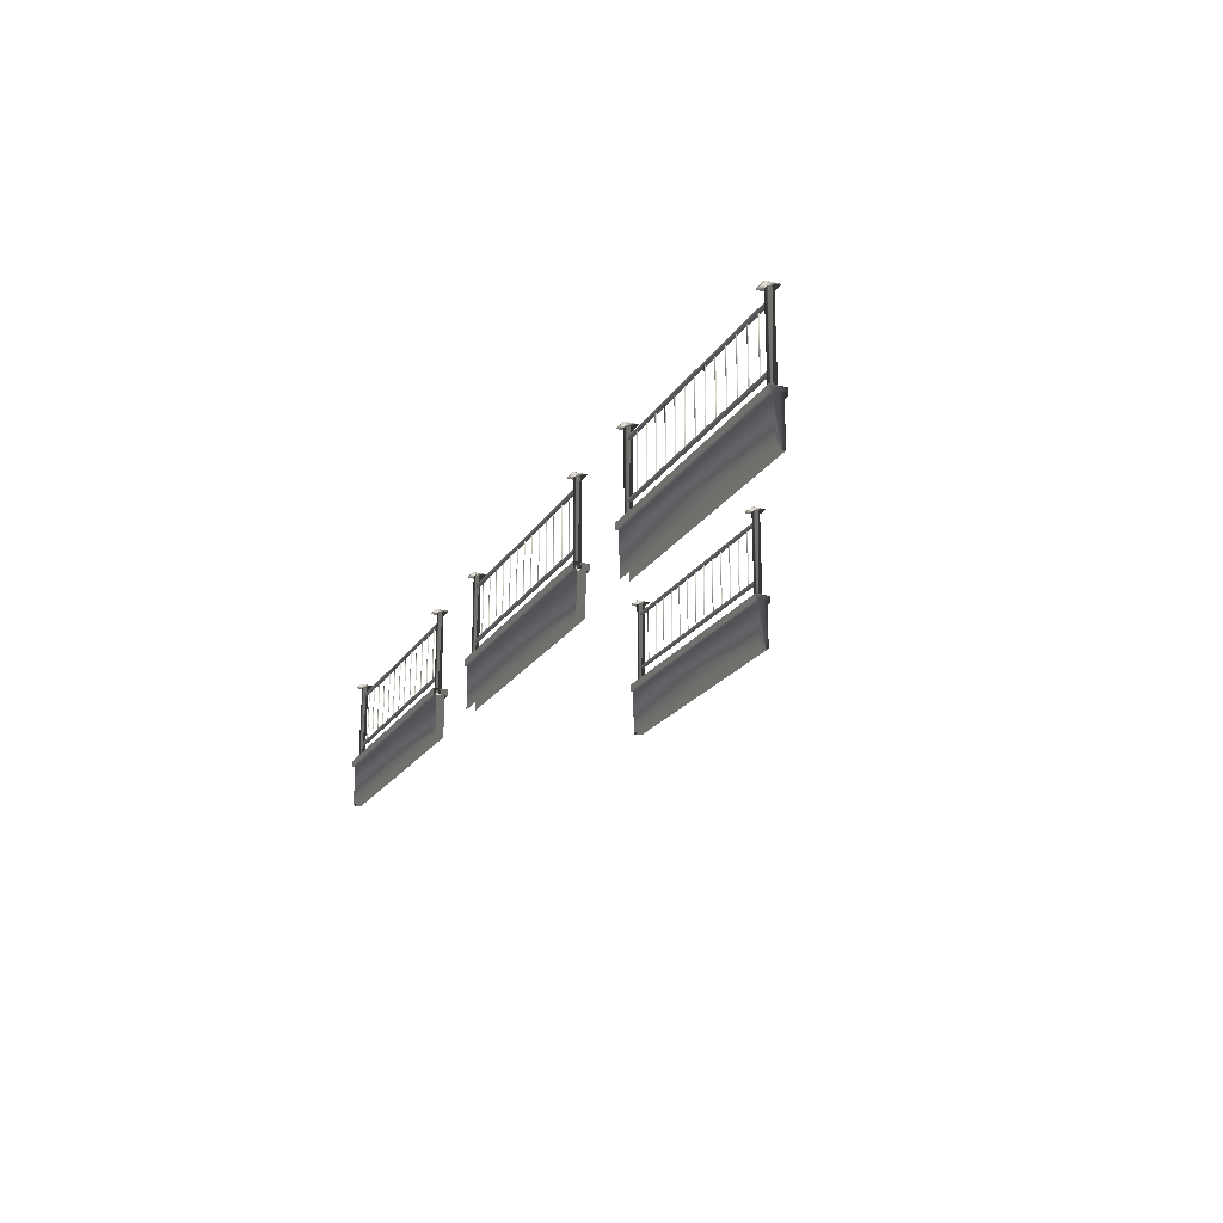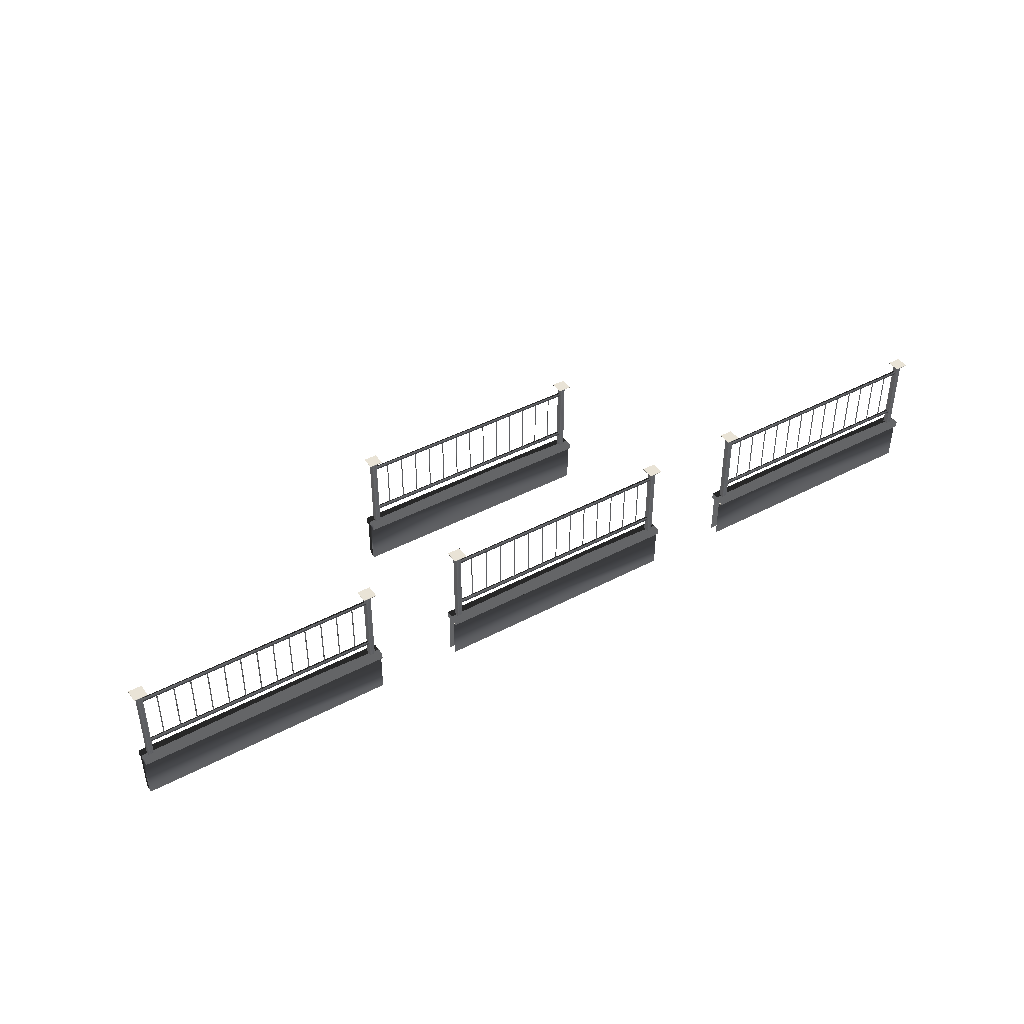
<metadata>
{"format":"obj","ext":"obj","renderer":"f3d","projection":"perspective","resolution":1024,"background":"white","views":[{"elev":-21.8,"azim":-114.3,"up":"+Y"},{"elev":42.0,"azim":147.4,"up":"+Y"}]}
</metadata>
<code>
g
v  -39.37 13.77 -0.2577
v  -39.37 39.33 -0.2577
v  -59.06 -16.26 1.969
v  -53.89 5.078 -1.23
v  -53.89 44.45 -1.23
v  -56.35 5.078 1.23
v  -56.35 44.45 1.23
v  -53.89 5.078 1.23
v  -56.35 44.45 -1.23
v  -56.35 5.078 -1.23
v  -53.89 44.45 1.23
v  56.35 5.078 1.23
v  56.35 5.078 -1.23
v  56.35 44.45 -1.23
v  56.35 44.45 1.23
v  53.89 44.45 1.23
v  53.89 5.078 1.23
v  53.89 5.078 -1.23
v  53.89 44.45 -1.23
v  54.49 13.16 -0.6188
v  54.49 13.16 0.6188
v  -54.84 13.16 0.6188
v  -54.84 13.16 -0.6188
v  -54.84 14.4 -0.6188
v  -54.84 14.4 0.6188
v  54.49 14.4 0.6188
v  54.49 14.4 -0.6188
v  54.49 38.75 -0.6188
v  54.49 38.75 0.6188
v  54.49 39.99 0.6188
v  -54.84 39.99 0.6188
v  -54.84 38.75 0.6188
v  -54.84 38.75 -0.6188
v  -54.84 39.99 -0.6188
v  54.49 39.99 -0.6188
v  -58.17 44.66 2.778
v  -52.06 44.66 -3.333
v  -52.06 44.3 2.778
v  -52.06 44.66 2.778
v  -58.17 44.66 -3.333
v  -52.06 44.3 -3.333
v  -58.17 44.3 -3.333
v  -58.17 44.3 2.778
v  52.06 44.66 -3.333
v  52.06 44.66 2.778
v  58.17 44.66 2.778
v  58.17 44.66 -3.333
v  52.06 44.3 2.778
v  58.17 44.3 2.778
v  52.06 44.3 -3.333
v  58.17 44.3 -3.333
v  -39.1 39.33 0.1288
v  -47.24 39.33 -0.2577
v  -47.24 13.77 -0.2577
v  -47.52 13.77 0.1288
v  -46.97 13.77 0.1288
v  -46.97 39.33 0.1288
v  -47.52 39.33 0.1288
v  -39.64 13.77 0.1288
v  -39.64 39.33 0.1288
v  -39.1 13.77 0.1288
v  -23.35 13.77 0.1288
v  -23.62 13.77 -0.2577
v  -23.62 39.33 -0.2577
v  -23.35 39.33 0.1288
v  -23.9 39.33 0.1288
v  -23.9 13.77 0.1288
v  -31.5 39.33 -0.2577
v  -31.22 39.33 0.1288
v  -31.22 13.77 0.1288
v  -31.5 13.77 -0.2577
v  -31.77 13.77 0.1288
v  -31.77 39.33 0.1288
v  -7.601 13.77 0.1288
v  -7.874 13.77 -0.2577
v  -7.874 39.33 -0.2577
v  -7.601 39.33 0.1288
v  -8.147 39.33 0.1288
v  -8.147 13.77 0.1288
v  -15.75 39.33 -0.2577
v  -15.47 39.33 0.1288
v  -15.47 13.77 0.1288
v  -15.75 13.77 -0.2577
v  -16.02 13.77 0.1288
v  -16.02 39.33 0.1288
v  8.147 13.77 0.1288
v  7.874 13.77 -0.2577
v  7.874 39.33 -0.2577
v  8.147 39.33 0.1288
v  7.601 39.33 0.1288
v  7.601 13.77 0.1288
v  1e-06 39.33 -0.2577
v  0.2733 39.33 0.1288
v  0.2733 13.77 0.1288
v  1e-06 13.77 -0.2577
v  -0.2733 13.77 0.1288
v  -0.2733 39.33 0.1288
v  23.9 13.77 0.1288
v  23.62 13.77 -0.2577
v  23.62 39.33 -0.2577
v  23.9 39.33 0.1288
v  23.35 39.33 0.1288
v  23.35 13.77 0.1288
v  15.75 39.33 -0.2577
v  16.02 39.33 0.1288
v  16.02 13.77 0.1288
v  15.75 13.77 -0.2577
v  15.47 13.77 0.1288
v  15.47 39.33 0.1288
v  39.64 13.77 0.1288
v  39.37 13.77 -0.2577
v  39.37 39.33 -0.2577
v  39.64 39.33 0.1288
v  39.1 39.33 0.1288
v  39.1 13.77 0.1288
v  31.5 39.33 -0.2577
v  31.77 39.33 0.1288
v  31.77 13.77 0.1288
v  31.5 13.77 -0.2577
v  31.22 13.77 0.1288
v  31.22 39.33 0.1288
v  47.52 13.77 0.1288
v  47.24 13.77 -0.2577
v  47.24 39.33 -0.2577
v  47.52 39.33 0.1288
v  46.97 39.33 0.1288
v  46.97 13.77 0.1288
v  -59.06 -16.26 -1.969
v  -59.06 3.425 -3.438
v  -59.06 3.425 3.438
v  -59.06 6.391 -3.438
v  -59.06 6.391 3.438
v  59.06 -16.26 1.969
v  59.06 -16.26 -1.968
v  59.06 6.391 3.438
v  59.06 3.425 3.438
v  59.06 3.425 -3.438
v  59.06 6.391 -3.438
v  59.06 3.425 1.969
v  59.06 3.425 -1.969
v  -59.06 3.425 -1.968
v  -59.06 3.425 1.969
g Fence_07_solid
f 142 3 133 139
f 135 132 130 136
f 129 131 138 137
f 141 129 137 140
f 138 131 132 135
f 140 134 128 141
f 142 139 136 130
f 5 11 8 4
f 6 8 11 7
f 4 10 9 5
f 7 9 10 6
f 14 15 12 13
f 17 12 15 16
f 13 18 19 14
f 16 19 18 17
f 20 21 22 23
f 25 22 21 26
f 23 24 27 20
f 26 27 24 25
f 28 29 32 33
f 31 32 29 30
f 33 34 35 28
f 30 35 34 31
f 37 40 36 39
f 39 36 43 38
f 36 40 42 43
f 40 37 41 42
f 37 39 38 41
f 41 38 43 42
f 47 44 45 46
f 46 45 48 49
f 45 44 50 48
f 44 47 51 50
f 47 46 49 51
f 51 49 48 50
f 2 52 61 1
f 61 52 60 59
f 54 53 57 56
f 60 2 1 59
f 57 58 55 56
f 54 55 58 53
f 64 65 62 63
f 62 65 66 67
f 71 68 69 70
f 66 64 63 67
f 69 73 72 70
f 71 72 73 68
f 76 77 74 75
f 74 77 78 79
f 83 80 81 82
f 78 76 75 79
f 81 85 84 82
f 83 84 85 80
f 88 89 86 87
f 86 89 90 91
f 95 92 93 94
f 90 88 87 91
f 93 97 96 94
f 95 96 97 92
f 100 101 98 99
f 98 101 102 103
f 107 104 105 106
f 102 100 99 103
f 105 109 108 106
f 107 108 109 104
f 112 113 110 111
f 110 113 114 115
f 119 116 117 118
f 114 112 111 115
f 117 121 120 118
f 119 120 121 116
f 124 125 122 123
f 122 125 126 127
f 126 124 123 127
f 141 128 3 142
f 132 131 141 142
f 139 133 134 140
f 138 135 139 140
f 135 136 139
f 140 137 138
f 131 129 141
f 142 130 132
g
v  -39.37 13.77 -79
v  -39.37 39.33 -79
v  -59.06 -16.26 -76.77
v  -53.89 5.078 -79.97
v  -53.89 44.45 -79.97
v  -56.35 5.078 -77.51
v  -56.35 44.45 -77.51
v  -53.89 5.078 -77.51
v  -56.35 44.45 -79.97
v  -56.35 5.078 -79.97
v  -53.89 44.45 -77.51
v  56.35 5.078 -77.51
v  56.35 5.078 -79.97
v  56.35 44.45 -79.97
v  56.35 44.45 -77.51
v  53.89 44.45 -77.51
v  53.89 5.078 -77.51
v  53.89 5.078 -79.97
v  53.89 44.45 -79.97
v  54.49 13.16 -79.36
v  54.49 13.16 -78.12
v  -54.84 13.16 -78.12
v  -54.84 13.16 -79.36
v  -54.84 14.4 -79.36
v  -54.84 14.4 -78.12
v  54.49 14.4 -78.12
v  54.49 14.4 -79.36
v  54.49 38.75 -79.36
v  54.49 38.75 -78.12
v  54.49 39.99 -78.12
v  -54.84 39.99 -78.12
v  -54.84 38.75 -78.12
v  -54.84 38.75 -79.36
v  -54.84 39.99 -79.36
v  54.49 39.99 -79.36
v  -58.17 44.66 -75.96
v  -52.06 44.66 -82.07
v  -52.06 44.3 -75.96
v  -52.06 44.66 -75.96
v  -58.17 44.66 -82.07
v  -52.06 44.3 -82.07
v  -58.17 44.3 -82.07
v  -58.17 44.3 -75.96
v  52.06 44.66 -82.07
v  52.06 44.66 -75.96
v  58.17 44.66 -75.96
v  58.17 44.66 -82.07
v  52.06 44.3 -75.96
v  58.17 44.3 -75.96
v  52.06 44.3 -82.07
v  58.17 44.3 -82.07
v  -39.1 39.33 -78.61
v  -47.24 39.33 -79
v  -47.24 13.77 -79
v  -47.52 13.77 -78.61
v  -46.97 13.77 -78.61
v  -46.97 39.33 -78.61
v  -47.52 39.33 -78.61
v  -39.64 13.77 -78.61
v  -39.64 39.33 -78.61
v  -39.1 13.77 -78.61
v  -23.35 13.77 -78.61
v  -23.62 13.77 -79
v  -23.62 39.33 -79
v  -23.35 39.33 -78.61
v  -23.9 39.33 -78.61
v  -23.9 13.77 -78.61
v  -31.5 39.33 -79
v  -31.22 39.33 -78.61
v  -31.22 13.77 -78.61
v  -31.5 13.77 -79
v  -31.77 13.77 -78.61
v  -31.77 39.33 -78.61
v  -7.601 13.77 -78.61
v  -7.874 13.77 -79
v  -7.874 39.33 -79
v  -7.601 39.33 -78.61
v  -8.147 39.33 -78.61
v  -8.147 13.77 -78.61
v  -15.75 39.33 -79
v  -15.47 39.33 -78.61
v  -15.47 13.77 -78.61
v  -15.75 13.77 -79
v  -16.02 13.77 -78.61
v  -16.02 39.33 -78.61
v  8.147 13.77 -78.61
v  7.874 13.77 -79
v  7.874 39.33 -79
v  8.147 39.33 -78.61
v  7.601 39.33 -78.61
v  7.601 13.77 -78.61
v  1e-06 39.33 -79
v  0.2733 39.33 -78.61
v  0.2733 13.77 -78.61
v  1e-06 13.77 -79
v  -0.2733 13.77 -78.61
v  -0.2733 39.33 -78.61
v  23.9 13.77 -78.61
v  23.62 13.77 -79
v  23.62 39.33 -79
v  23.9 39.33 -78.61
v  23.35 39.33 -78.61
v  23.35 13.77 -78.61
v  15.75 39.33 -79
v  16.02 39.33 -78.61
v  16.02 13.77 -78.61
v  15.75 13.77 -79
v  15.47 13.77 -78.61
v  15.47 39.33 -78.61
v  39.64 13.77 -78.61
v  39.37 13.77 -79
v  39.37 39.33 -79
v  39.64 39.33 -78.61
v  39.1 39.33 -78.61
v  39.1 13.77 -78.61
v  31.5 39.33 -79
v  31.77 39.33 -78.61
v  31.77 13.77 -78.61
v  31.5 13.77 -79
v  31.22 13.77 -78.61
v  31.22 39.33 -78.61
v  47.52 13.77 -78.61
v  47.24 13.77 -79
v  47.24 39.33 -79
v  47.52 39.33 -78.61
v  46.97 39.33 -78.61
v  46.97 13.77 -78.61
v  -59.06 -16.26 -80.71
v  -59.06 3.425 -82.18
v  -59.06 3.425 -75.3
v  -59.06 6.391 -82.18
v  -59.06 6.391 -75.3
v  59.06 -16.26 -76.77
v  59.06 -16.26 -80.71
v  59.06 6.391 -75.3
v  59.06 3.425 -75.3
v  59.06 3.425 -82.18
v  59.06 6.391 -82.18
v  59.06 3.425 -76.77
v  59.06 3.425 -80.71
v  -59.06 3.425 -80.71
v  -59.06 3.425 -76.77
g Fence_07_open
f 284 145 275 281
f 277 274 272 278
f 271 273 280 279
f 283 271 279 282
f 280 273 274 277
f 282 276 270 283
f 284 281 278 272
f 147 153 150 146
f 148 150 153 149
f 146 152 151 147
f 149 151 152 148
f 156 157 154 155
f 159 154 157 158
f 155 160 161 156
f 158 161 160 159
f 162 163 164 165
f 167 164 163 168
f 165 166 169 162
f 168 169 166 167
f 170 171 174 175
f 173 174 171 172
f 175 176 177 170
f 172 177 176 173
f 179 182 178 181
f 181 178 185 180
f 178 182 184 185
f 182 179 183 184
f 179 181 180 183
f 183 180 185 184
f 189 186 187 188
f 188 187 190 191
f 187 186 192 190
f 186 189 193 192
f 189 188 191 193
f 193 191 190 192
f 144 194 203 143
f 203 194 202 201
f 196 195 199 198
f 202 144 143 201
f 199 200 197 198
f 196 197 200 195
f 206 207 204 205
f 204 207 208 209
f 213 210 211 212
f 208 206 205 209
f 211 215 214 212
f 213 214 215 210
f 218 219 216 217
f 216 219 220 221
f 225 222 223 224
f 220 218 217 221
f 223 227 226 224
f 225 226 227 222
f 230 231 228 229
f 228 231 232 233
f 237 234 235 236
f 232 230 229 233
f 235 239 238 236
f 237 238 239 234
f 242 243 240 241
f 240 243 244 245
f 249 246 247 248
f 244 242 241 245
f 247 251 250 248
f 249 250 251 246
f 254 255 252 253
f 252 255 256 257
f 261 258 259 260
f 256 254 253 257
f 259 263 262 260
f 261 262 263 258
f 266 267 264 265
f 264 267 268 269
f 268 266 265 269
g
v  118.1 13.77 -79
v  118.1 39.33 -79
v  98.43 -16.26 -76.77
v  103.6 5.078 -79.97
v  103.6 44.45 -79.97
v  101.1 5.078 -77.51
v  101.1 44.45 -77.51
v  103.6 5.078 -77.51
v  101.1 44.45 -79.97
v  101.1 5.078 -79.97
v  103.6 44.45 -77.51
v  213.8 5.078 -77.51
v  213.8 5.078 -79.97
v  213.8 44.45 -79.97
v  213.8 44.45 -77.51
v  211.4 44.45 -77.51
v  211.4 5.078 -77.51
v  211.4 5.078 -79.97
v  211.4 44.45 -79.97
v  212 13.16 -79.36
v  212 13.16 -78.12
v  102.6 13.16 -78.12
v  102.6 13.16 -79.36
v  102.6 14.4 -79.36
v  102.6 14.4 -78.12
v  212 14.4 -78.12
v  212 14.4 -79.36
v  212 38.75 -79.36
v  212 38.75 -78.12
v  212 39.99 -78.12
v  102.6 39.99 -78.12
v  102.6 38.75 -78.12
v  102.6 38.75 -79.36
v  102.6 39.99 -79.36
v  212 39.99 -79.36
v  99.31 44.66 -75.96
v  105.4 44.66 -82.07
v  105.4 44.3 -75.96
v  105.4 44.66 -75.96
v  99.31 44.66 -82.07
v  105.4 44.3 -82.07
v  99.31 44.3 -82.07
v  99.31 44.3 -75.96
v  209.5 44.66 -82.07
v  209.5 44.66 -75.96
v  215.7 44.66 -75.96
v  215.7 44.66 -82.07
v  209.5 44.3 -75.96
v  215.7 44.3 -75.96
v  209.5 44.3 -82.07
v  215.7 44.3 -82.07
v  118.4 39.33 -78.61
v  110.2 39.33 -79
v  110.2 13.77 -79
v  110 13.77 -78.61
v  110.5 13.77 -78.61
v  110.5 39.33 -78.61
v  110 39.33 -78.61
v  117.8 13.77 -78.61
v  117.8 39.33 -78.61
v  118.4 13.77 -78.61
v  134.1 13.77 -78.61
v  133.9 13.77 -79
v  133.9 39.33 -79
v  134.1 39.33 -78.61
v  133.6 39.33 -78.61
v  133.6 13.77 -78.61
v  126 39.33 -79
v  126.3 39.33 -78.61
v  126.3 13.77 -78.61
v  126 13.77 -79
v  125.7 13.77 -78.61
v  125.7 39.33 -78.61
v  149.9 13.77 -78.61
v  149.6 13.77 -79
v  149.6 39.33 -79
v  149.9 39.33 -78.61
v  149.3 39.33 -78.61
v  149.3 13.77 -78.61
v  141.7 39.33 -79
v  142 39.33 -78.61
v  142 13.77 -78.61
v  141.7 13.77 -79
v  141.5 13.77 -78.61
v  141.5 39.33 -78.61
v  165.6 13.77 -78.61
v  165.4 13.77 -79
v  165.4 39.33 -79
v  165.6 39.33 -78.61
v  165.1 39.33 -78.61
v  165.1 13.77 -78.61
v  157.5 39.33 -79
v  157.8 39.33 -78.61
v  157.8 13.77 -78.61
v  157.5 13.77 -79
v  157.2 13.77 -78.61
v  157.2 39.33 -78.61
v  181.4 13.77 -78.61
v  181.1 13.77 -79
v  181.1 39.33 -79
v  181.4 39.33 -78.61
v  180.8 39.33 -78.61
v  180.8 13.77 -78.61
v  173.2 39.33 -79
v  173.5 39.33 -78.61
v  173.5 13.77 -78.61
v  173.2 13.77 -79
v  173 13.77 -78.61
v  173 39.33 -78.61
v  197.1 13.77 -78.61
v  196.9 13.77 -79
v  196.9 39.33 -79
v  197.1 39.33 -78.61
v  196.6 39.33 -78.61
v  196.6 13.77 -78.61
v  189 39.33 -79
v  189.2 39.33 -78.61
v  189.2 13.77 -78.61
v  189 13.77 -79
v  188.7 13.77 -78.61
v  188.7 39.33 -78.61
v  205 13.77 -78.61
v  204.7 13.77 -79
v  204.7 39.33 -79
v  205 39.33 -78.61
v  204.5 39.33 -78.61
v  204.5 13.77 -78.61
v  98.43 -16.26 -80.71
v  98.43 3.425 -82.18
v  98.43 3.425 -75.3
v  98.43 6.391 -82.18
v  98.43 6.391 -75.3
v  216.5 -16.26 -76.77
v  216.5 -16.26 -80.71
v  216.5 6.391 -75.3
v  216.5 3.425 -75.3
v  216.5 3.425 -82.18
v  216.5 6.391 -82.18
v  216.5 3.425 -76.77
v  216.5 3.425 -80.71
v  98.43 3.425 -80.71
v  98.43 3.425 -76.77
g Fence_07_OpenLeft
f 426 287 417 423
f 419 416 414 420
f 413 415 422 421
f 425 413 421 424
f 422 415 416 419
f 424 418 412 425
f 426 423 420 414
f 289 295 292 288
f 290 292 295 291
f 288 294 293 289
f 291 293 294 290
f 298 299 296 297
f 301 296 299 300
f 297 302 303 298
f 300 303 302 301
f 304 305 306 307
f 309 306 305 310
f 307 308 311 304
f 310 311 308 309
f 312 313 316 317
f 315 316 313 314
f 317 318 319 312
f 314 319 318 315
f 321 324 320 323
f 323 320 327 322
f 320 324 326 327
f 324 321 325 326
f 321 323 322 325
f 325 322 327 326
f 331 328 329 330
f 330 329 332 333
f 329 328 334 332
f 328 331 335 334
f 331 330 333 335
f 335 333 332 334
f 286 336 345 285
f 345 336 344 343
f 338 337 341 340
f 344 286 285 343
f 341 342 339 340
f 338 339 342 337
f 348 349 346 347
f 346 349 350 351
f 355 352 353 354
f 350 348 347 351
f 353 357 356 354
f 355 356 357 352
f 360 361 358 359
f 358 361 362 363
f 367 364 365 366
f 362 360 359 363
f 365 369 368 366
f 367 368 369 364
f 372 373 370 371
f 370 373 374 375
f 379 376 377 378
f 374 372 371 375
f 377 381 380 378
f 379 380 381 376
f 384 385 382 383
f 382 385 386 387
f 391 388 389 390
f 386 384 383 387
f 389 393 392 390
f 391 392 393 388
f 396 397 394 395
f 394 397 398 399
f 403 400 401 402
f 398 396 395 399
f 401 405 404 402
f 403 404 405 400
f 408 409 406 407
f 406 409 410 411
f 410 408 407 411
f 423 417 418 424
f 422 419 423 424
f 419 420 423
f 424 421 422
g
v  -196.9 13.77 -79
v  -196.9 39.33 -79
v  -216.5 -16.26 -76.77
v  -211.4 5.078 -79.97
v  -211.4 44.45 -79.97
v  -213.8 5.078 -77.51
v  -213.8 44.45 -77.51
v  -211.4 5.078 -77.51
v  -213.8 44.45 -79.97
v  -213.8 5.078 -79.97
v  -211.4 44.45 -77.51
v  -101.1 5.078 -77.51
v  -101.1 5.078 -79.97
v  -101.1 44.45 -79.97
v  -101.1 44.45 -77.51
v  -103.6 44.45 -77.51
v  -103.6 5.078 -77.51
v  -103.6 5.078 -79.97
v  -103.6 44.45 -79.97
v  -103 13.16 -79.36
v  -103 13.16 -78.12
v  -212.3 13.16 -78.12
v  -212.3 13.16 -79.36
v  -212.3 14.4 -79.36
v  -212.3 14.4 -78.12
v  -103 14.4 -78.12
v  -103 14.4 -79.36
v  -103 38.75 -79.36
v  -103 38.75 -78.12
v  -103 39.99 -78.12
v  -212.3 39.99 -78.12
v  -212.3 38.75 -78.12
v  -212.3 38.75 -79.36
v  -212.3 39.99 -79.36
v  -103 39.99 -79.36
v  -215.7 44.66 -75.96
v  -209.5 44.66 -82.07
v  -209.5 44.3 -75.96
v  -209.5 44.66 -75.96
v  -215.7 44.66 -82.07
v  -209.5 44.3 -82.07
v  -215.7 44.3 -82.07
v  -215.7 44.3 -75.96
v  -105.4 44.66 -82.07
v  -105.4 44.66 -75.96
v  -99.31 44.66 -75.96
v  -99.31 44.66 -82.07
v  -105.4 44.3 -75.96
v  -99.31 44.3 -75.96
v  -105.4 44.3 -82.07
v  -99.31 44.3 -82.07
v  -196.6 39.33 -78.61
v  -204.7 39.33 -79
v  -204.7 13.77 -79
v  -205 13.77 -78.61
v  -204.5 13.77 -78.61
v  -204.5 39.33 -78.61
v  -205 39.33 -78.61
v  -197.1 13.77 -78.61
v  -197.1 39.33 -78.61
v  -196.6 13.77 -78.61
v  -180.8 13.77 -78.61
v  -181.1 13.77 -79
v  -181.1 39.33 -79
v  -180.8 39.33 -78.61
v  -181.4 39.33 -78.61
v  -181.4 13.77 -78.61
v  -189 39.33 -79
v  -188.7 39.33 -78.61
v  -188.7 13.77 -78.61
v  -189 13.77 -79
v  -189.2 13.77 -78.61
v  -189.2 39.33 -78.61
v  -165.1 13.77 -78.61
v  -165.4 13.77 -79
v  -165.4 39.33 -79
v  -165.1 39.33 -78.61
v  -165.6 39.33 -78.61
v  -165.6 13.77 -78.61
v  -173.2 39.33 -79
v  -173 39.33 -78.61
v  -173 13.77 -78.61
v  -173.2 13.77 -79
v  -173.5 13.77 -78.61
v  -173.5 39.33 -78.61
v  -149.3 13.77 -78.61
v  -149.6 13.77 -79
v  -149.6 39.33 -79
v  -149.3 39.33 -78.61
v  -149.9 39.33 -78.61
v  -149.9 13.77 -78.61
v  -157.5 39.33 -79
v  -157.2 39.33 -78.61
v  -157.2 13.77 -78.61
v  -157.5 13.77 -79
v  -157.8 13.77 -78.61
v  -157.8 39.33 -78.61
v  -133.6 13.77 -78.61
v  -133.9 13.77 -79
v  -133.9 39.33 -79
v  -133.6 39.33 -78.61
v  -134.1 39.33 -78.61
v  -134.1 13.77 -78.61
v  -141.7 39.33 -79
v  -141.5 39.33 -78.61
v  -141.5 13.77 -78.61
v  -141.7 13.77 -79
v  -142 13.77 -78.61
v  -142 39.33 -78.61
v  -117.8 13.77 -78.61
v  -118.1 13.77 -79
v  -118.1 39.33 -79
v  -117.8 39.33 -78.61
v  -118.4 39.33 -78.61
v  -118.4 13.77 -78.61
v  -126 39.33 -79
v  -125.7 39.33 -78.61
v  -125.7 13.77 -78.61
v  -126 13.77 -79
v  -126.3 13.77 -78.61
v  -126.3 39.33 -78.61
v  -110 13.77 -78.61
v  -110.2 13.77 -79
v  -110.2 39.33 -79
v  -110 39.33 -78.61
v  -110.5 39.33 -78.61
v  -110.5 13.77 -78.61
v  -216.5 -16.26 -80.71
v  -216.5 3.425 -82.18
v  -216.5 3.425 -75.3
v  -216.5 6.391 -82.18
v  -216.5 6.391 -75.3
v  -98.43 -16.26 -76.77
v  -98.43 -16.26 -80.71
v  -98.43 6.391 -75.3
v  -98.43 3.425 -75.3
v  -98.43 3.425 -82.18
v  -98.43 6.391 -82.18
v  -98.43 3.425 -76.77
v  -98.43 3.425 -80.71
v  -216.5 3.425 -80.71
v  -216.5 3.425 -76.77
g Fence_07_OpenRight
f 568 429 559 565
f 561 558 556 562
f 555 557 564 563
f 567 555 563 566
f 564 557 558 561
f 566 560 554 567
f 568 565 562 556
f 431 437 434 430
f 432 434 437 433
f 430 436 435 431
f 433 435 436 432
f 440 441 438 439
f 443 438 441 442
f 439 444 445 440
f 442 445 444 443
f 446 447 448 449
f 451 448 447 452
f 449 450 453 446
f 452 453 450 451
f 454 455 458 459
f 457 458 455 456
f 459 460 461 454
f 456 461 460 457
f 463 466 462 465
f 465 462 469 464
f 462 466 468 469
f 466 463 467 468
f 463 465 464 467
f 467 464 469 468
f 473 470 471 472
f 472 471 474 475
f 471 470 476 474
f 470 473 477 476
f 473 472 475 477
f 477 475 474 476
f 428 478 487 427
f 487 478 486 485
f 480 479 483 482
f 486 428 427 485
f 483 484 481 482
f 480 481 484 479
f 490 491 488 489
f 488 491 492 493
f 497 494 495 496
f 492 490 489 493
f 495 499 498 496
f 497 498 499 494
f 502 503 500 501
f 500 503 504 505
f 509 506 507 508
f 504 502 501 505
f 507 511 510 508
f 509 510 511 506
f 514 515 512 513
f 512 515 516 517
f 521 518 519 520
f 516 514 513 517
f 519 523 522 520
f 521 522 523 518
f 526 527 524 525
f 524 527 528 529
f 533 530 531 532
f 528 526 525 529
f 531 535 534 532
f 533 534 535 530
f 538 539 536 537
f 536 539 540 541
f 545 542 543 544
f 540 538 537 541
f 543 547 546 544
f 545 546 547 542
f 550 551 548 549
f 548 551 552 553
f 552 550 549 553
f 567 554 429 568
f 558 557 567 568
f 557 555 567
f 568 556 558
g

</code>
